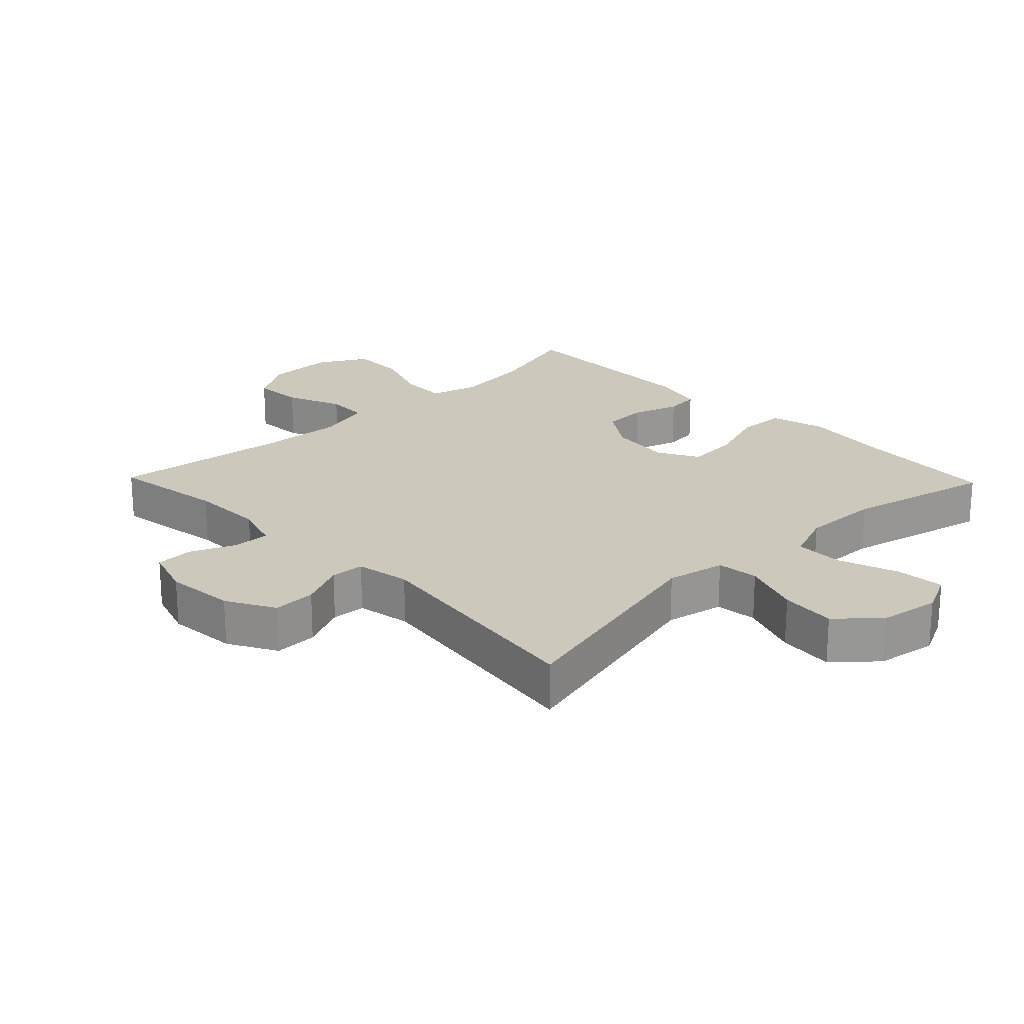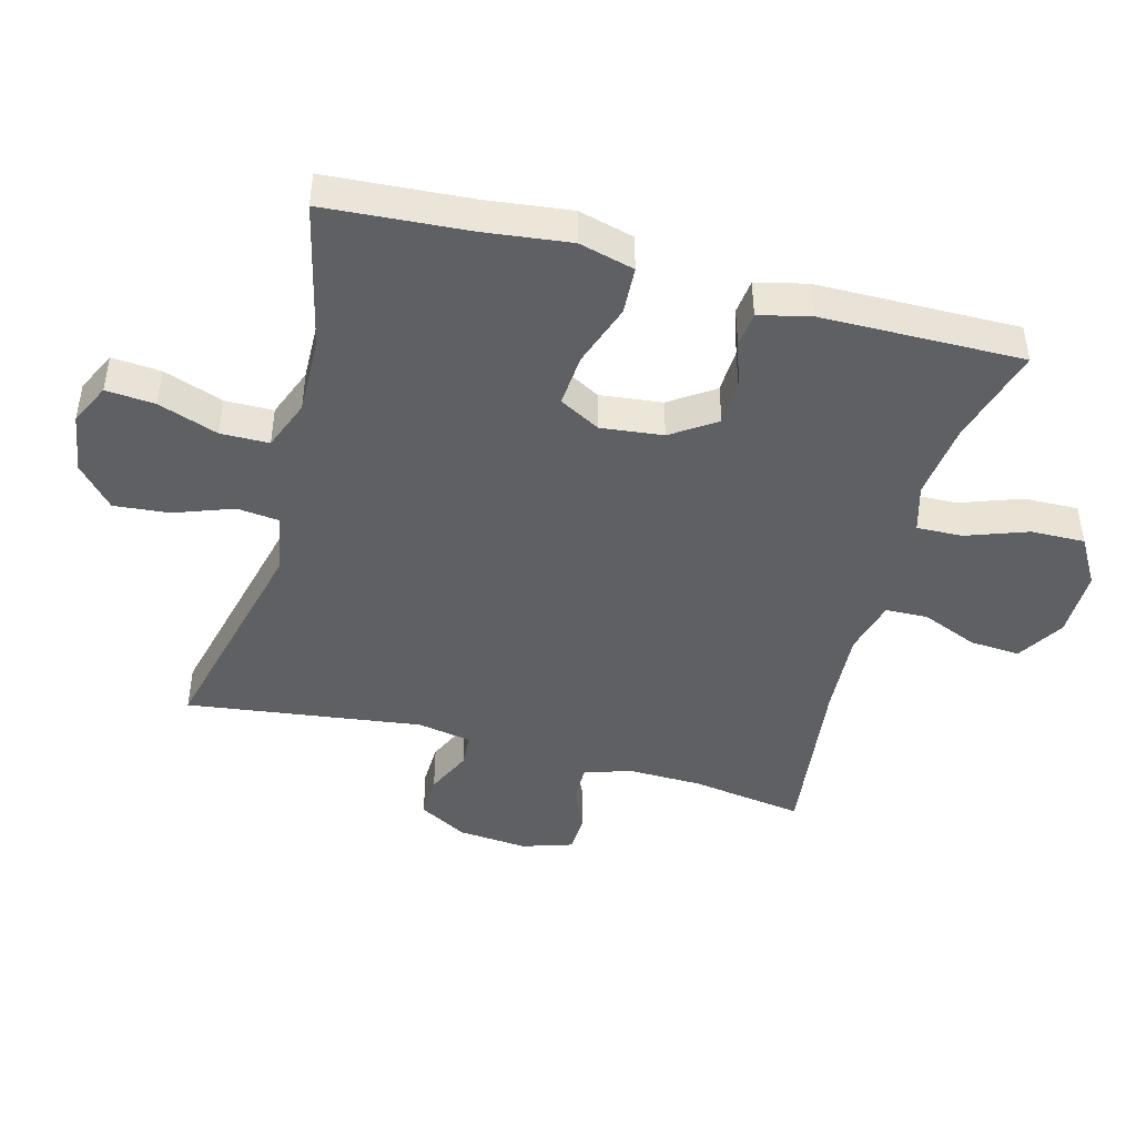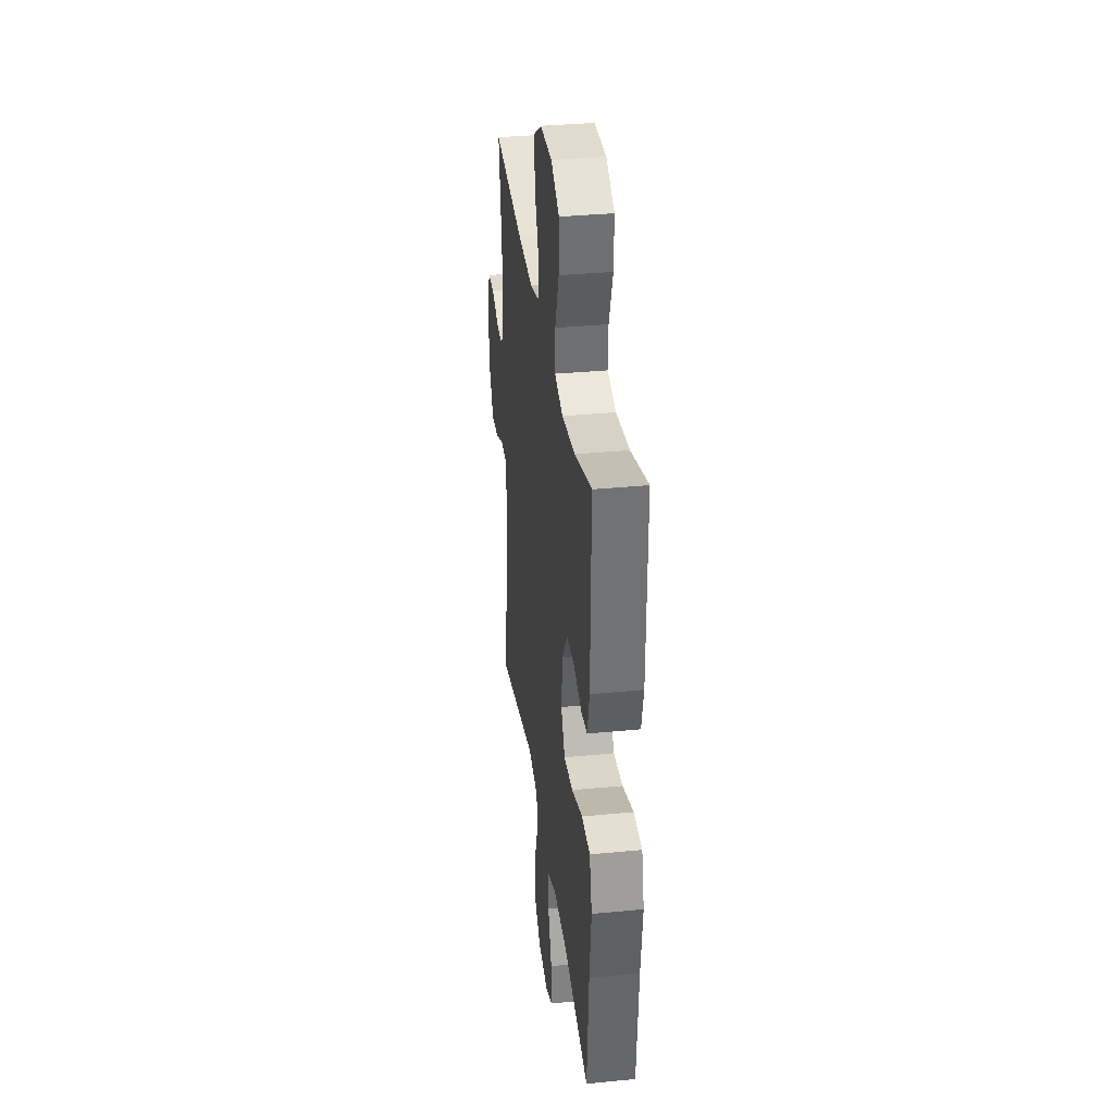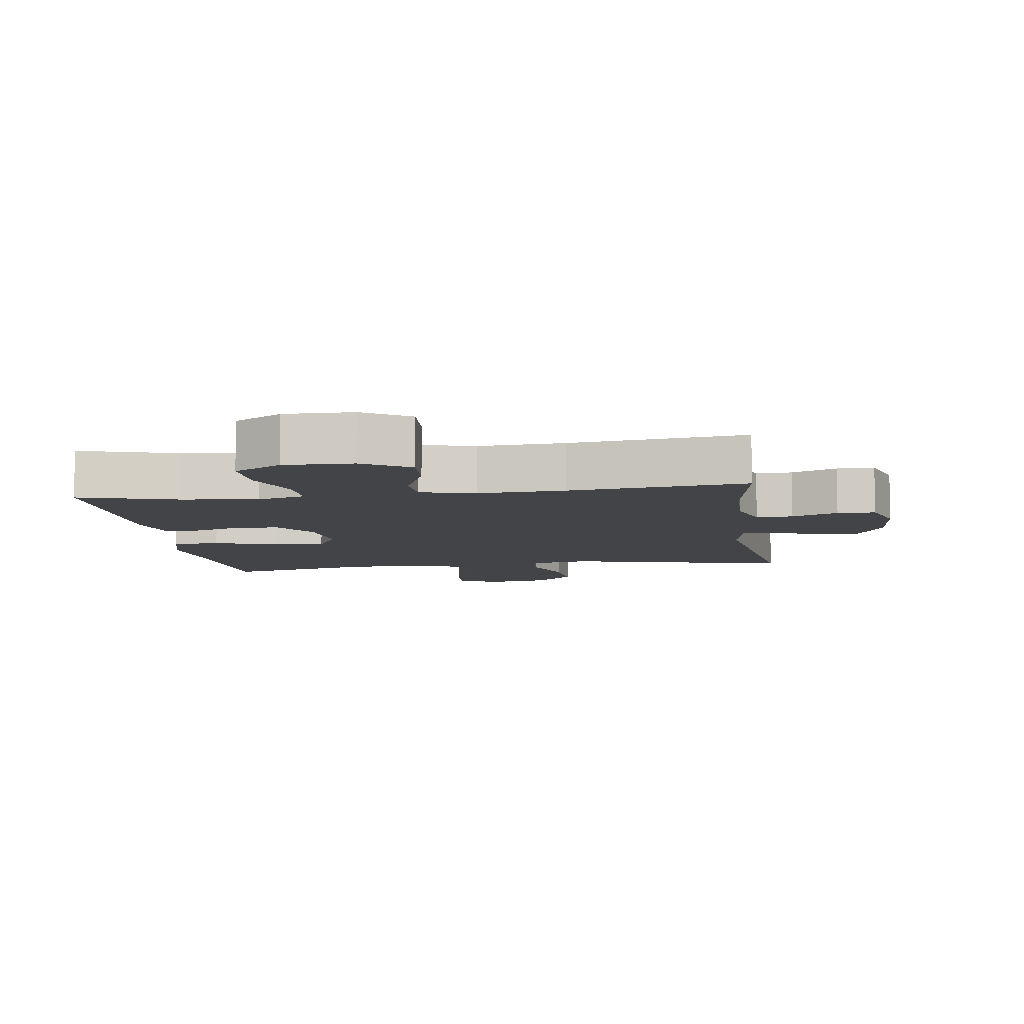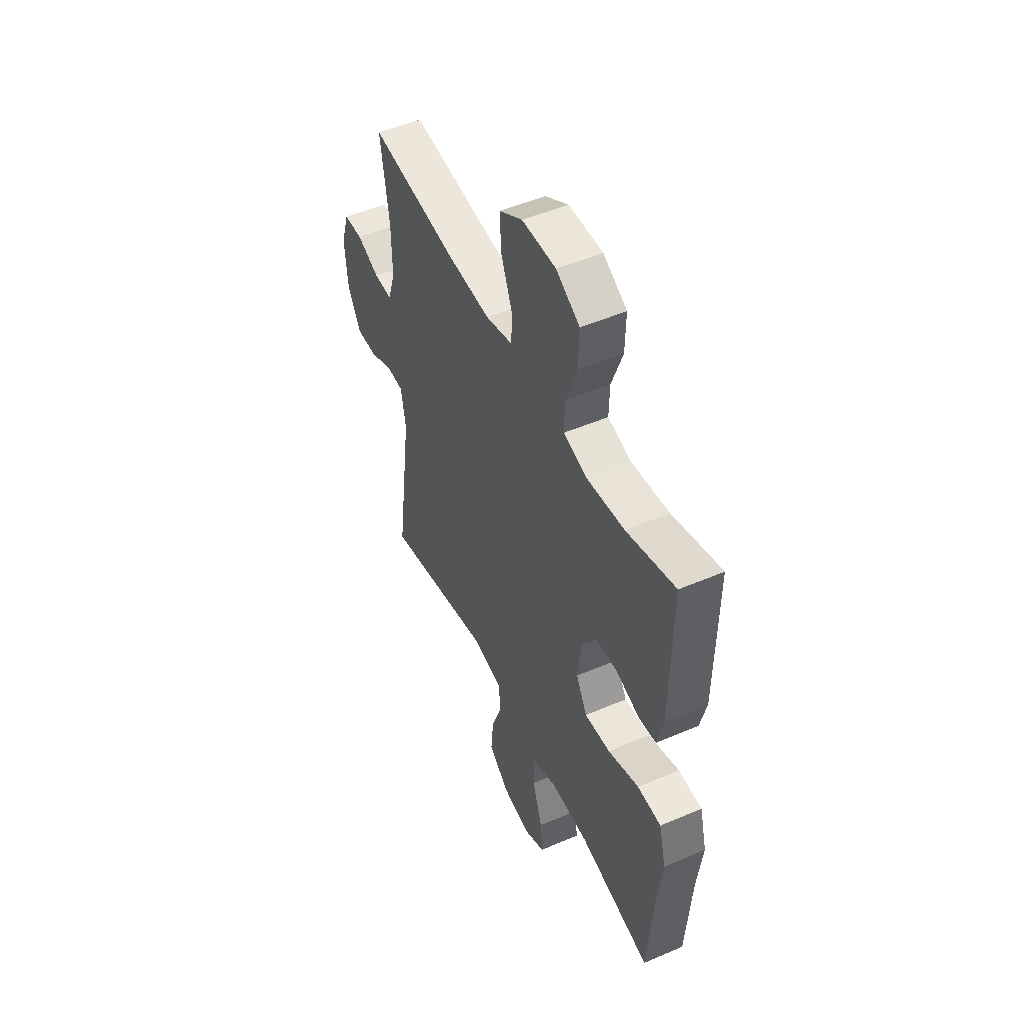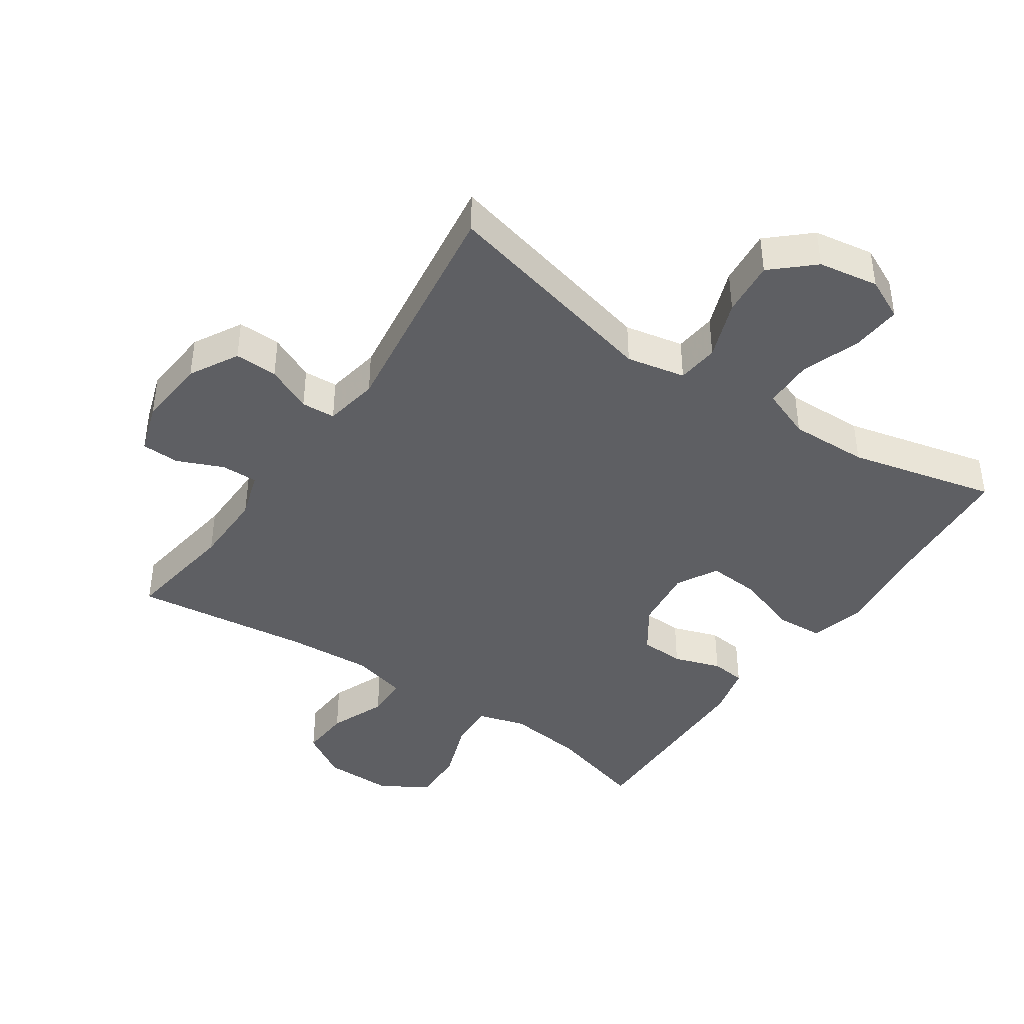
<metadata>
{"format":"obj","ext":"obj","renderer":"f3d","projection":"perspective","resolution":1024,"background":"white","views":[{"elev":22.1,"azim":136.0,"up":"+Y"},{"elev":-45.0,"azim":-105.1,"up":"+Y"},{"elev":34.2,"azim":-97.5,"up":"+Z"},{"elev":-7.9,"azim":8.0,"up":"+Y"},{"elev":50.2,"azim":-115.2,"up":"+Z"},{"elev":-41.9,"azim":145.8,"up":"+Y"}]}
</metadata>
<code>
v 0.5 0.07 -0.5
v 0.157 0.07 -0.417
v 0.067 0.07 -0.435
v 0.06 0.07 -0.499
v 0.093 0.07 -0.589
v 0.101 0.07 -0.674
v 0.039 0.07 -0.73
v -0.053 0.07 -0.745
v -0.116 0.07 -0.715
v -0.11 0.07 -0.64
v -0.078 0.07 -0.548
v -0.079 0.07 -0.474
v -0.156 0.07 -0.444
v -0.276 0.07 -0.447
v -0.5 0.07 -0.5
v -0.516 0.07 -0.28
v -0.532 0.07 -0.149
v -0.51 0.07 -0.064
v -0.437 0.07 -0.06
v -0.341 0.07 -0.093
v -0.261 0.07 -0.099
v -0.227 0.07 -0.036
v -0.238 0.07 0.059
v -0.284 0.07 0.127
v -0.352 0.07 0.13
v -0.424 0.07 0.106
v -0.477 0.07 0.112
v -0.496 0.07 0.19
v -0.5 0.07 0.5
v -0.35 0.07 0.457
v -0.233 0.07 0.443
v -0.16 0.07 0.464
v -0.162 0.07 0.534
v -0.196 0.07 0.628
v -0.198 0.07 0.711
v -0.125 0.07 0.754
v -0.02 0.07 0.753
v 0.052 0.07 0.709
v 0.047 0.07 0.632
v 0.012 0.07 0.546
v 0.014 0.07 0.481
v 0.098 0.07 0.459
v 0.23 0.07 0.467
v 0.5 0.07 0.5
v 0.474 0.07 0.327
v 0.472 0.07 0.214
v 0.495 0.07 0.142
v 0.551 0.07 0.143
v 0.621 0.07 0.173
v 0.679 0.07 0.171
v 0.704 0.07 0.094
v 0.695 0.07 -0.013
v 0.654 0.07 -0.087
v 0.588 0.07 -0.085
v 0.518 0.07 -0.053
v 0.466 0.07 -0.056
v 0.451 0.07 -0.139
v 0.5 0 -0.5
v 0.157 0 -0.417
v 0.067 0 -0.435
v 0.06 0 -0.499
v 0.093 0 -0.589
v 0.101 0 -0.674
v 0.039 0 -0.73
v -0.053 0 -0.745
v -0.116 0 -0.715
v -0.11 0 -0.64
v -0.078 0 -0.548
v -0.079 0 -0.474
v -0.156 0 -0.444
v -0.276 0 -0.447
v -0.5 0 -0.5
v -0.516 0 -0.28
v -0.532 0 -0.149
v -0.51 0 -0.064
v -0.437 0 -0.06
v -0.341 0 -0.093
v -0.261 0 -0.099
v -0.227 0 -0.036
v -0.238 0 0.059
v -0.284 0 0.127
v -0.352 0 0.13
v -0.424 0 0.106
v -0.477 0 0.112
v -0.496 0 0.19
v -0.5 0 0.5
v -0.35 0 0.457
v -0.233 0 0.443
v -0.16 0 0.464
v -0.162 0 0.534
v -0.196 0 0.628
v -0.198 0 0.711
v -0.125 0 0.754
v -0.02 0 0.753
v 0.052 0 0.709
v 0.047 0 0.632
v 0.012 0 0.546
v 0.014 0 0.481
v 0.098 0 0.459
v 0.23 0 0.467
v 0.5 0 0.5
v 0.474 0 0.327
v 0.472 0 0.214
v 0.495 0 0.142
v 0.551 0 0.143
v 0.621 0 0.173
v 0.679 0 0.171
v 0.704 0 0.094
v 0.695 0 -0.013
v 0.654 0 -0.087
v 0.588 0 -0.085
v 0.518 0 -0.053
v 0.466 0 -0.056
v 0.451 0 -0.139
f 52 53 54 55
f 52 55 56
f 51 52 56
f 48 49 50 51
f 47 48 51 56
f 46 47 56 57
f 43 44 45
f 42 43 45 46
f 41 42 46 57
f 37 38 39 40
f 37 40 41
f 36 37 41
f 33 34 35 36
f 32 33 36 41
f 31 32 41 57
f 27 28 29 30
f 25 26 27 30
f 24 25 30 31
f 23 24 31 57
f 17 18 19 20
f 16 17 20 21
f 14 15 16 21
f 13 14 21 22
f 8 9 10 11
f 8 11 12
f 7 8 12
f 4 5 6 7
f 4 7 12
f 3 4 12 13
f 23 57 1 2
f 13 22 23
f 2 3 13 23
f 112 111 110 109
f 113 112 109
f 113 109 108
f 108 107 106 105
f 113 108 105 104
f 114 113 104 103
f 102 101 100
f 103 102 100 99
f 114 103 99 98
f 97 96 95 94
f 98 97 94
f 98 94 93
f 93 92 91 90
f 98 93 90 89
f 114 98 89 88
f 87 86 85 84
f 87 84 83 82
f 88 87 82 81
f 114 88 81 80
f 77 76 75 74
f 78 77 74 73
f 78 73 72 71
f 79 78 71 70
f 68 67 66 65
f 69 68 65
f 69 65 64
f 64 63 62 61
f 69 64 61
f 70 69 61 60
f 59 58 114 80
f 80 79 70
f 80 70 60 59
f 1 58 59 2
f 2 59 60 3
f 3 60 61 4
f 4 61 62 5
f 5 62 63 6
f 6 63 64 7
f 7 64 65 8
f 8 65 66 9
f 9 66 67 10
f 10 67 68 11
f 11 68 69 12
f 12 69 70 13
f 13 70 71 14
f 14 71 72 15
f 15 72 73 16
f 16 73 74 17
f 17 74 75 18
f 18 75 76 19
f 19 76 77 20
f 20 77 78 21
f 21 78 79 22
f 22 79 80 23
f 23 80 81 24
f 24 81 82 25
f 25 82 83 26
f 26 83 84 27
f 27 84 85 28
f 28 85 86 29
f 29 86 87 30
f 30 87 88 31
f 31 88 89 32
f 32 89 90 33
f 33 90 91 34
f 34 91 92 35
f 35 92 93 36
f 36 93 94 37
f 37 94 95 38
f 38 95 96 39
f 39 96 97 40
f 40 97 98 41
f 41 98 99 42
f 42 99 100 43
f 43 100 101 44
f 44 101 102 45
f 45 102 103 46
f 46 103 104 47
f 47 104 105 48
f 48 105 106 49
f 49 106 107 50
f 50 107 108 51
f 51 108 109 52
f 52 109 110 53
f 53 110 111 54
f 54 111 112 55
f 55 112 113 56
f 56 113 114 57
f 57 114 58 1

</code>
